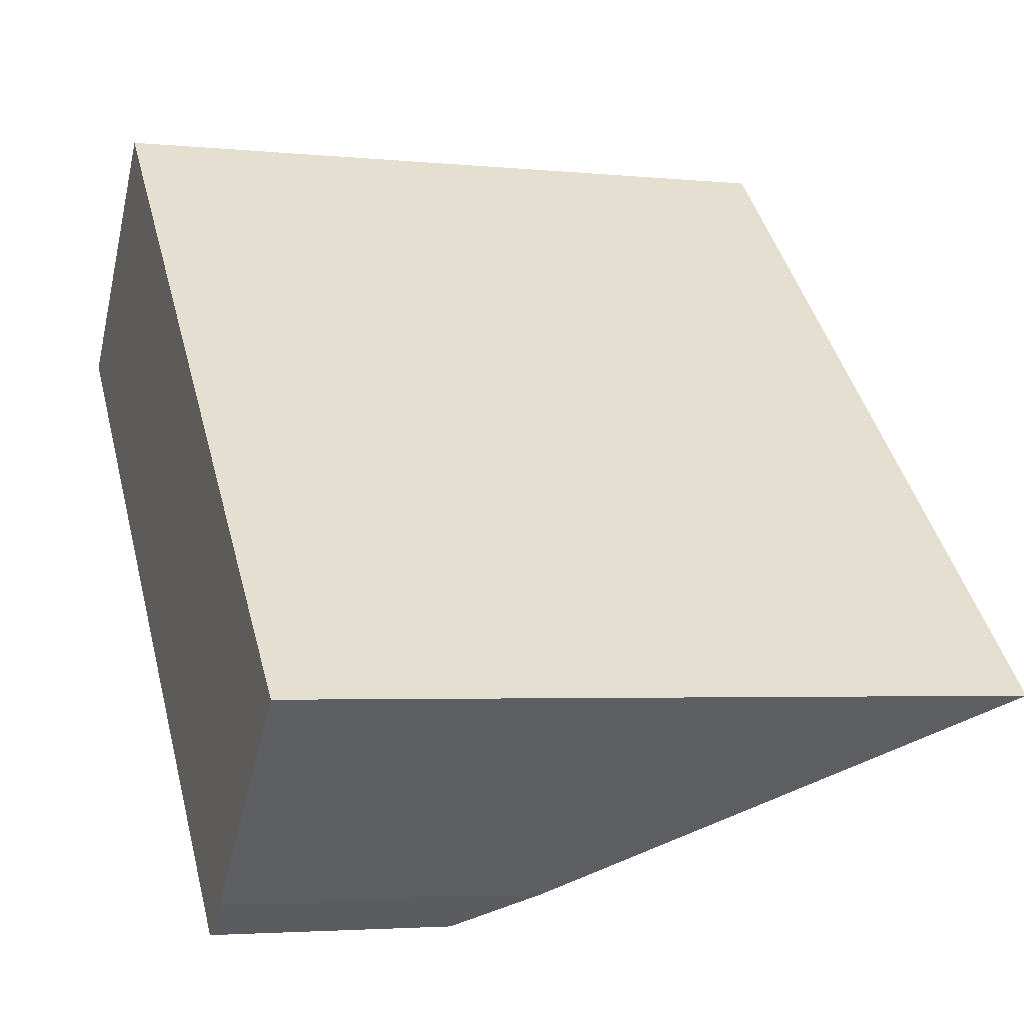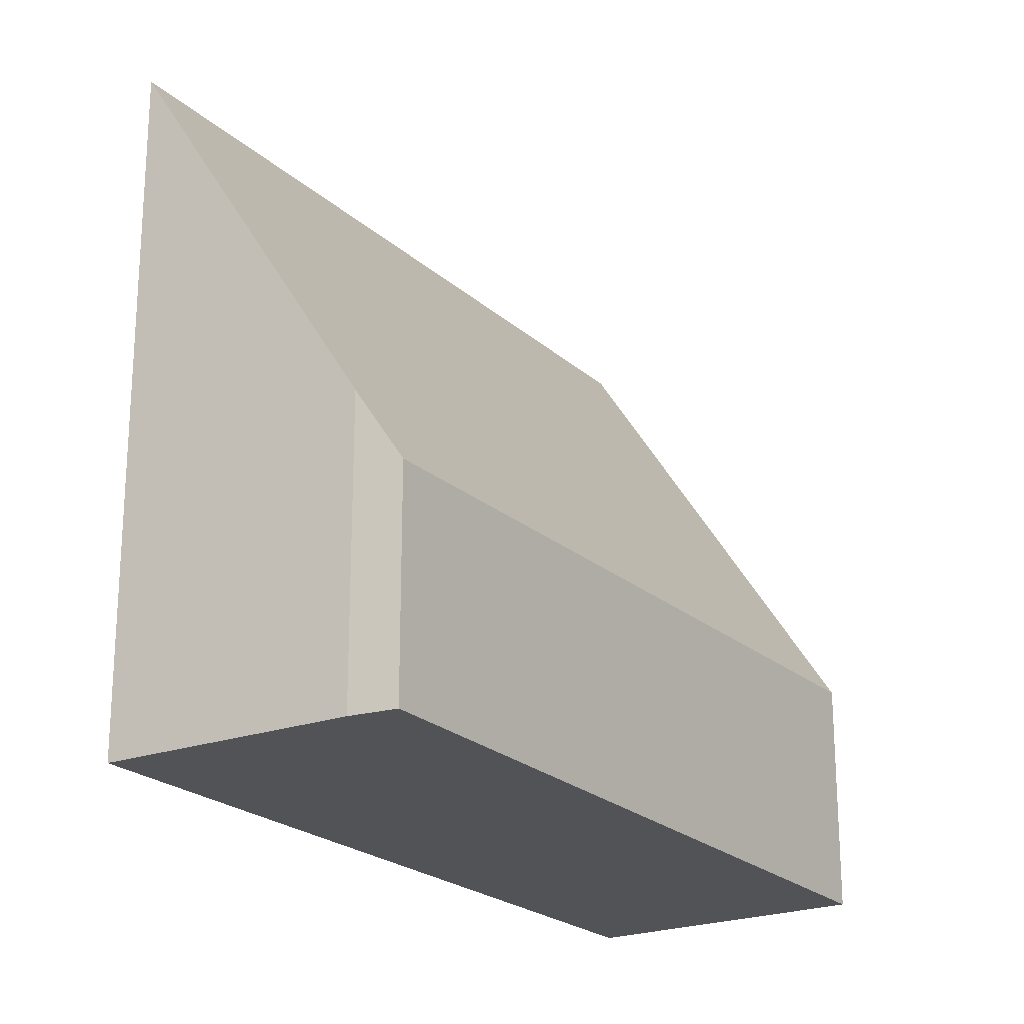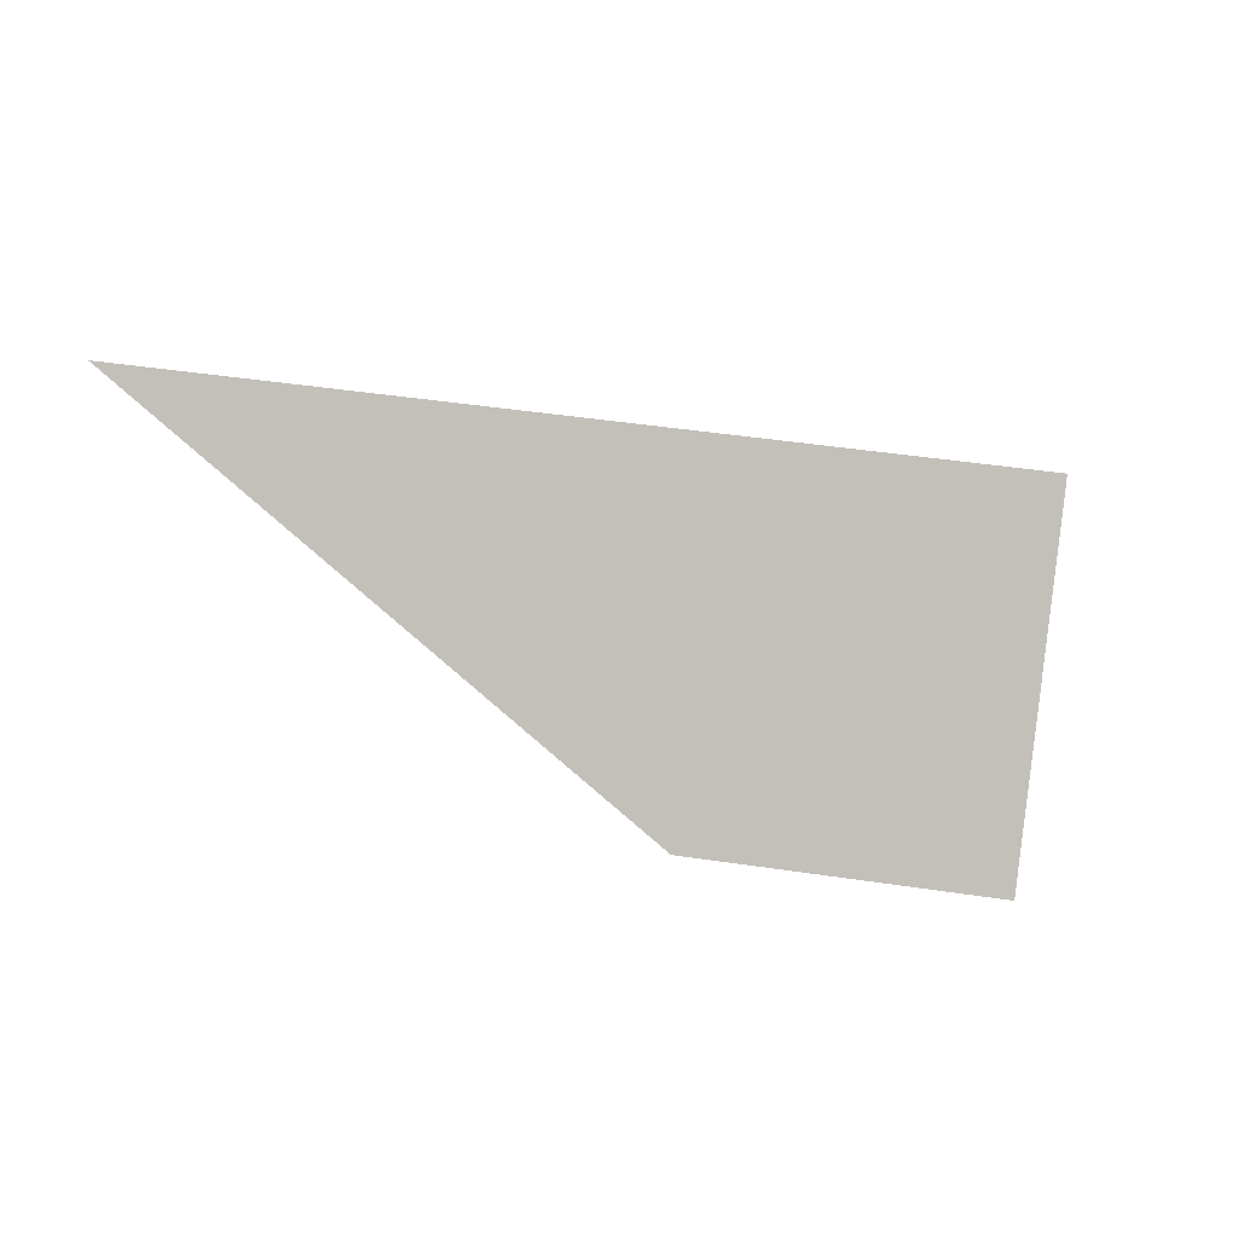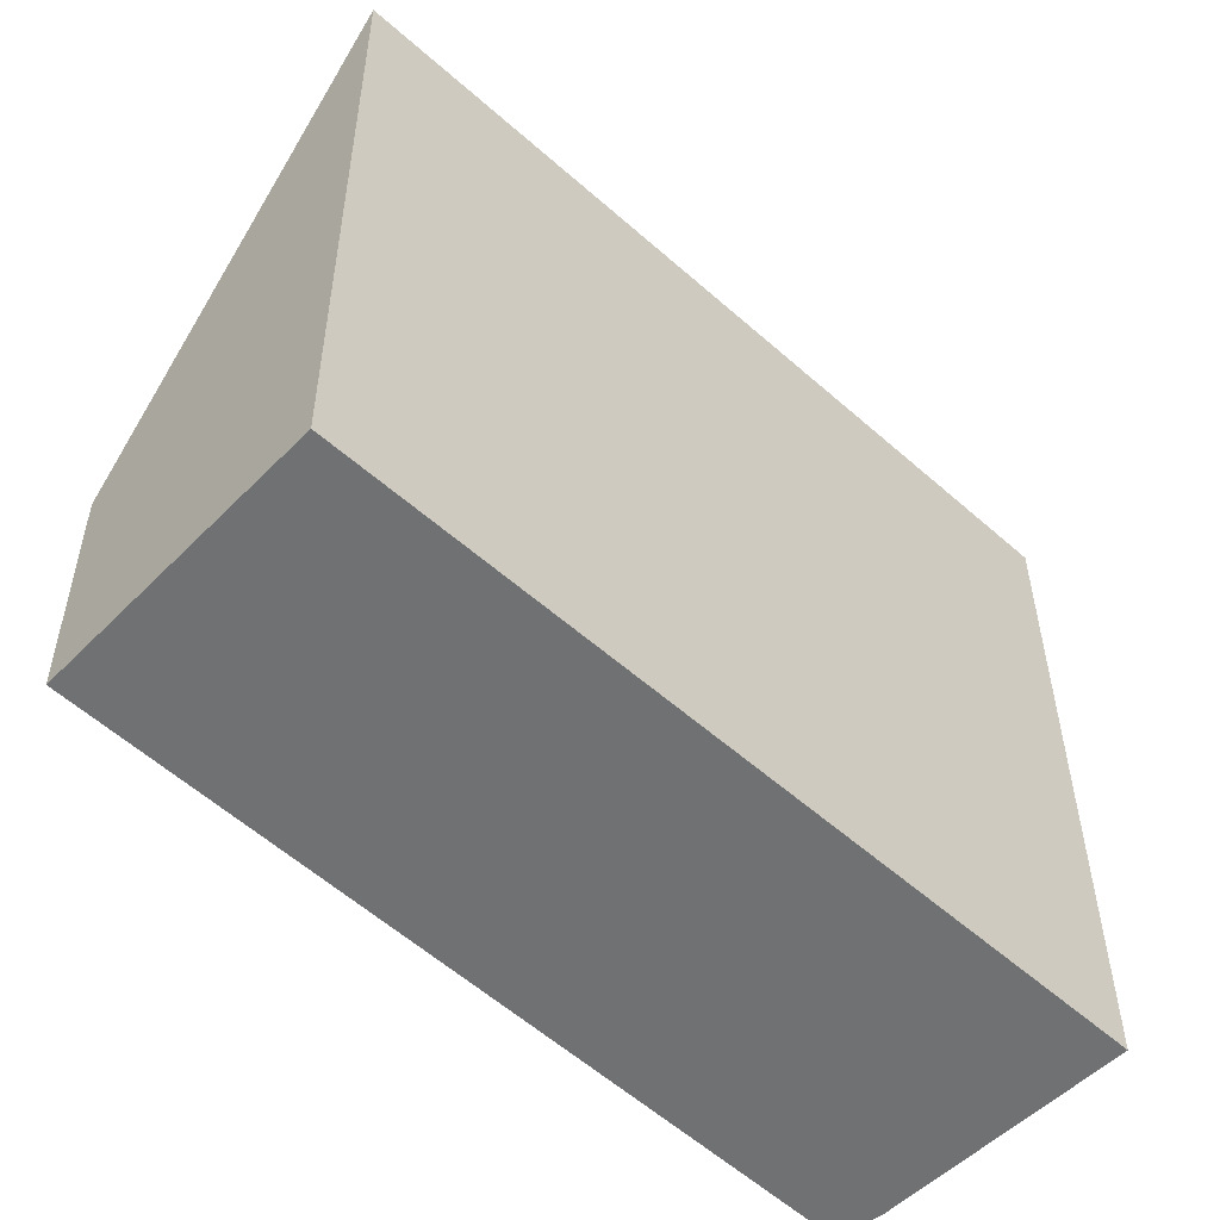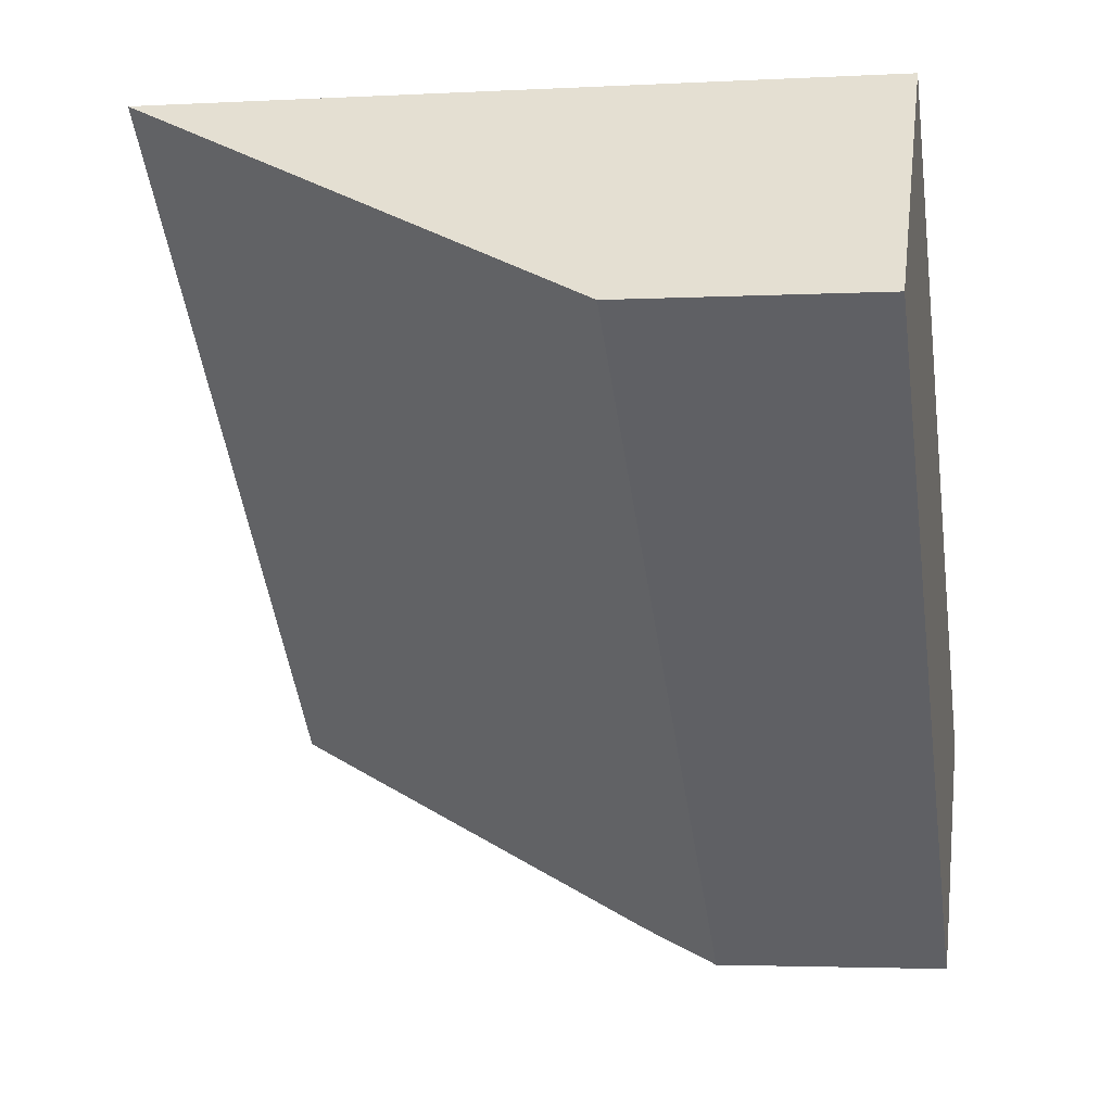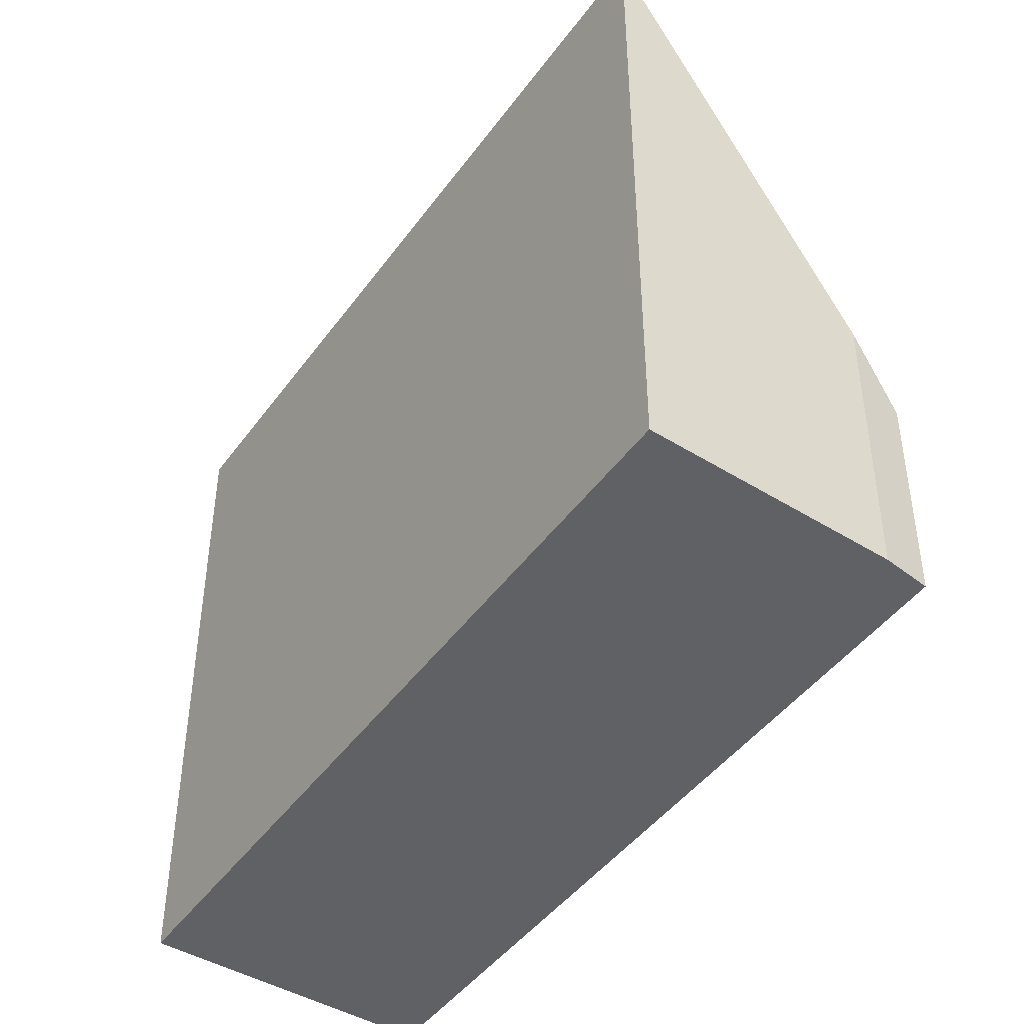
<metadata>
{"format":"obj","ext":"obj","renderer":"f3d","projection":"perspective","resolution":1024,"background":"white","views":[{"elev":-3.3,"azim":70.8,"up":"+Z"},{"elev":-22.3,"azim":167.0,"up":"+Y"},{"elev":44.1,"azim":-79.9,"up":"+Z"},{"elev":34.8,"azim":-0.2,"up":"+Z"},{"elev":-3.1,"azim":-79.3,"up":"+Z"},{"elev":-45.9,"azim":99.5,"up":"+Y"}]}
</metadata>
<code>
v  6.279 2.97 -5.375
v  2.016 6.936 2.14
v  8.096 6.936 -3.57
v  5.9 2.228 -5.676
v  0 2.38 1.457e-16
v  6.279 3.291e-16 -5.375
v  5.9 3.476e-16 -5.676
v  8.096 2.186e-16 -3.57
v  0 0 0
v  2.016 -1.31e-16 2.14
g defaultobject
f 1 2 3
f 2 1 4
f 2 4 5
f 6 4 1
f 4 6 7
f 8 1 3
f 1 8 6
f 4 9 5
f 9 4 7
f 5 10 2
f 10 5 9
f 10 3 2
f 3 10 8
f 7 10 9
f 10 7 6
f 10 6 8

</code>
